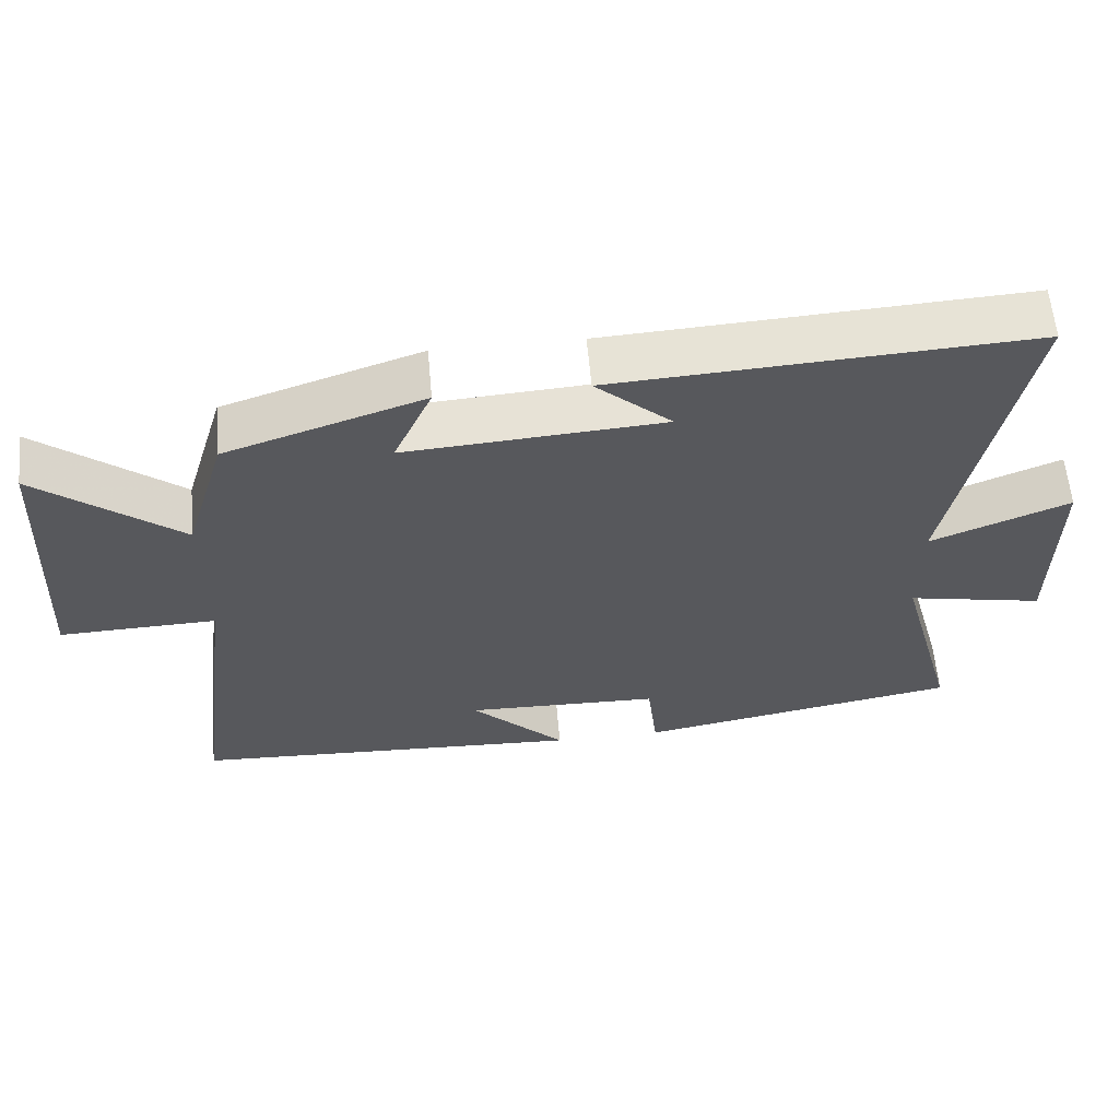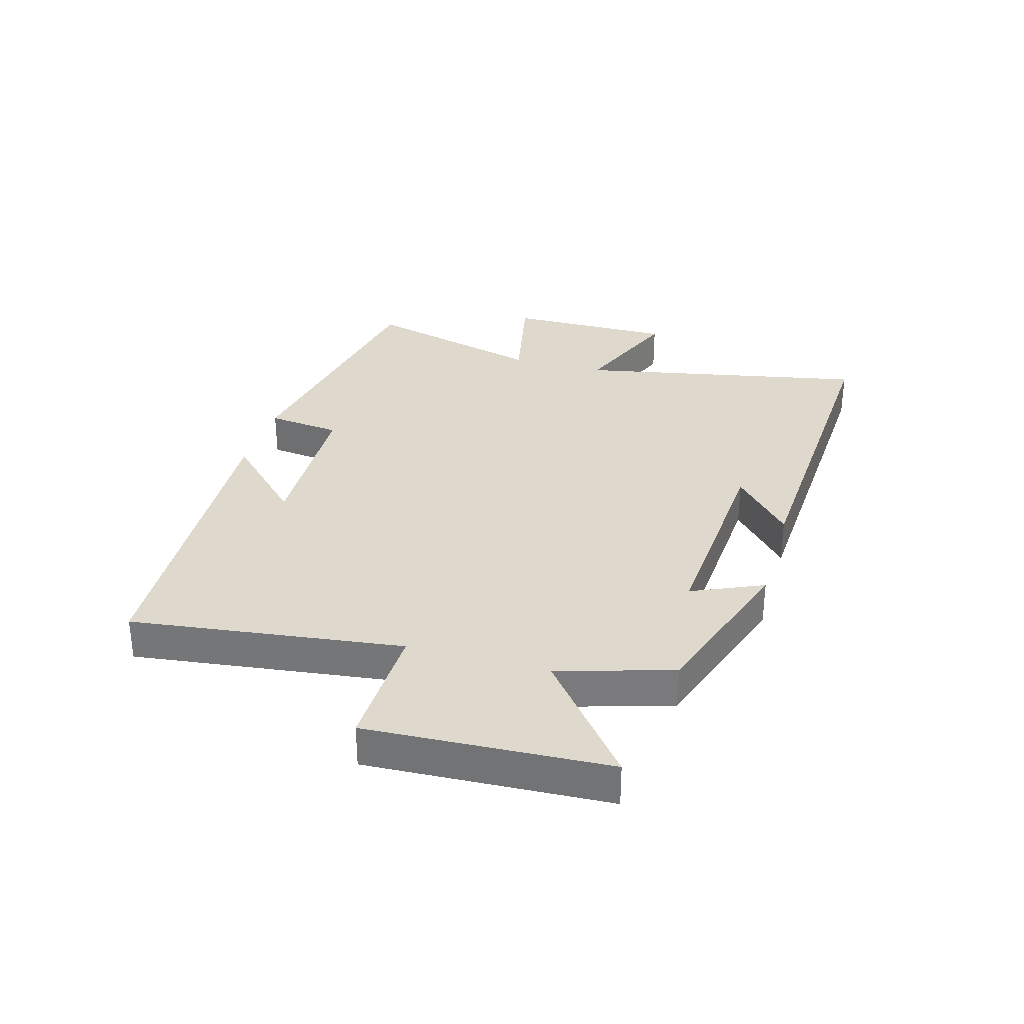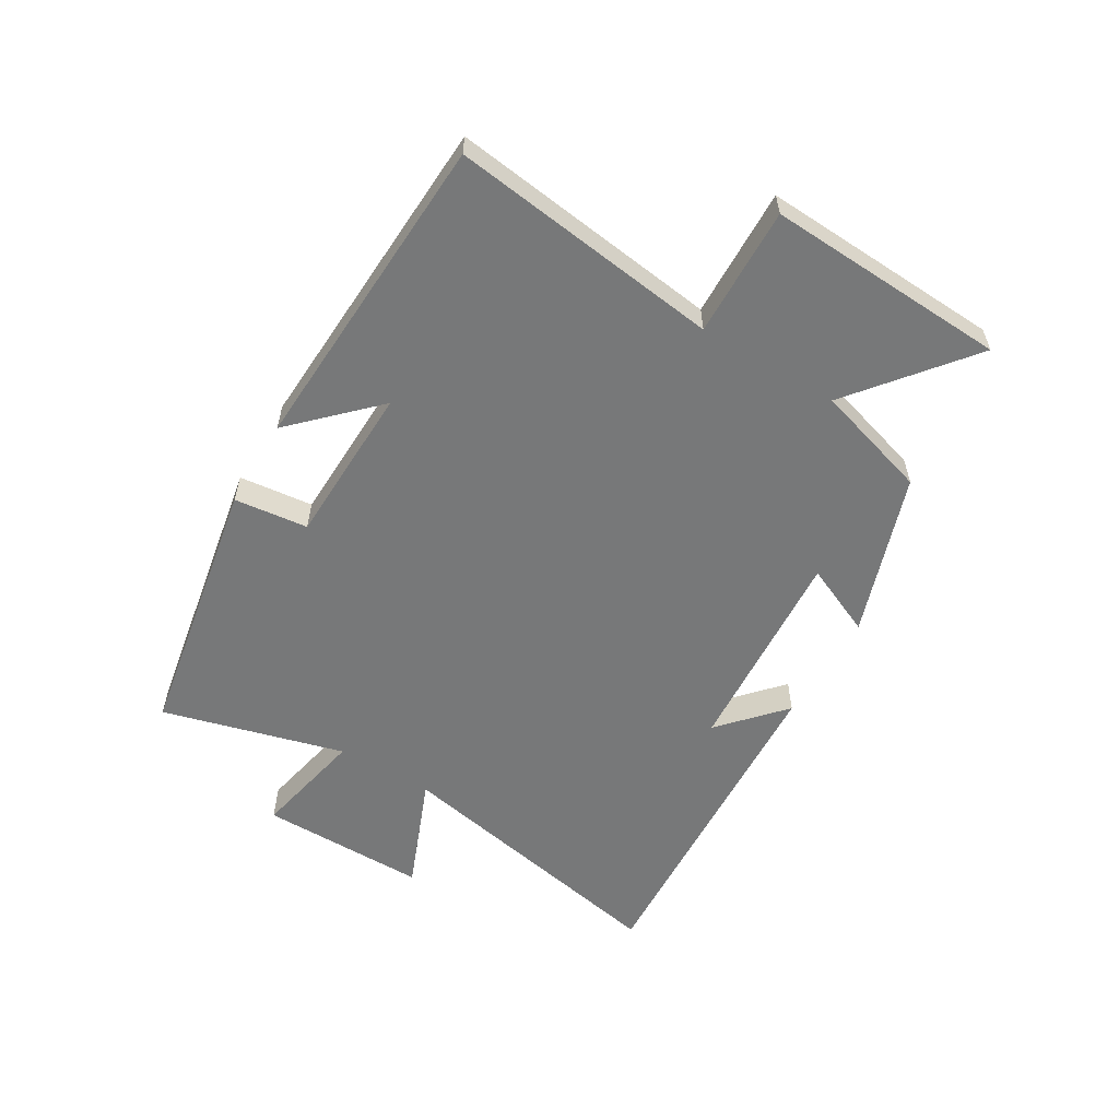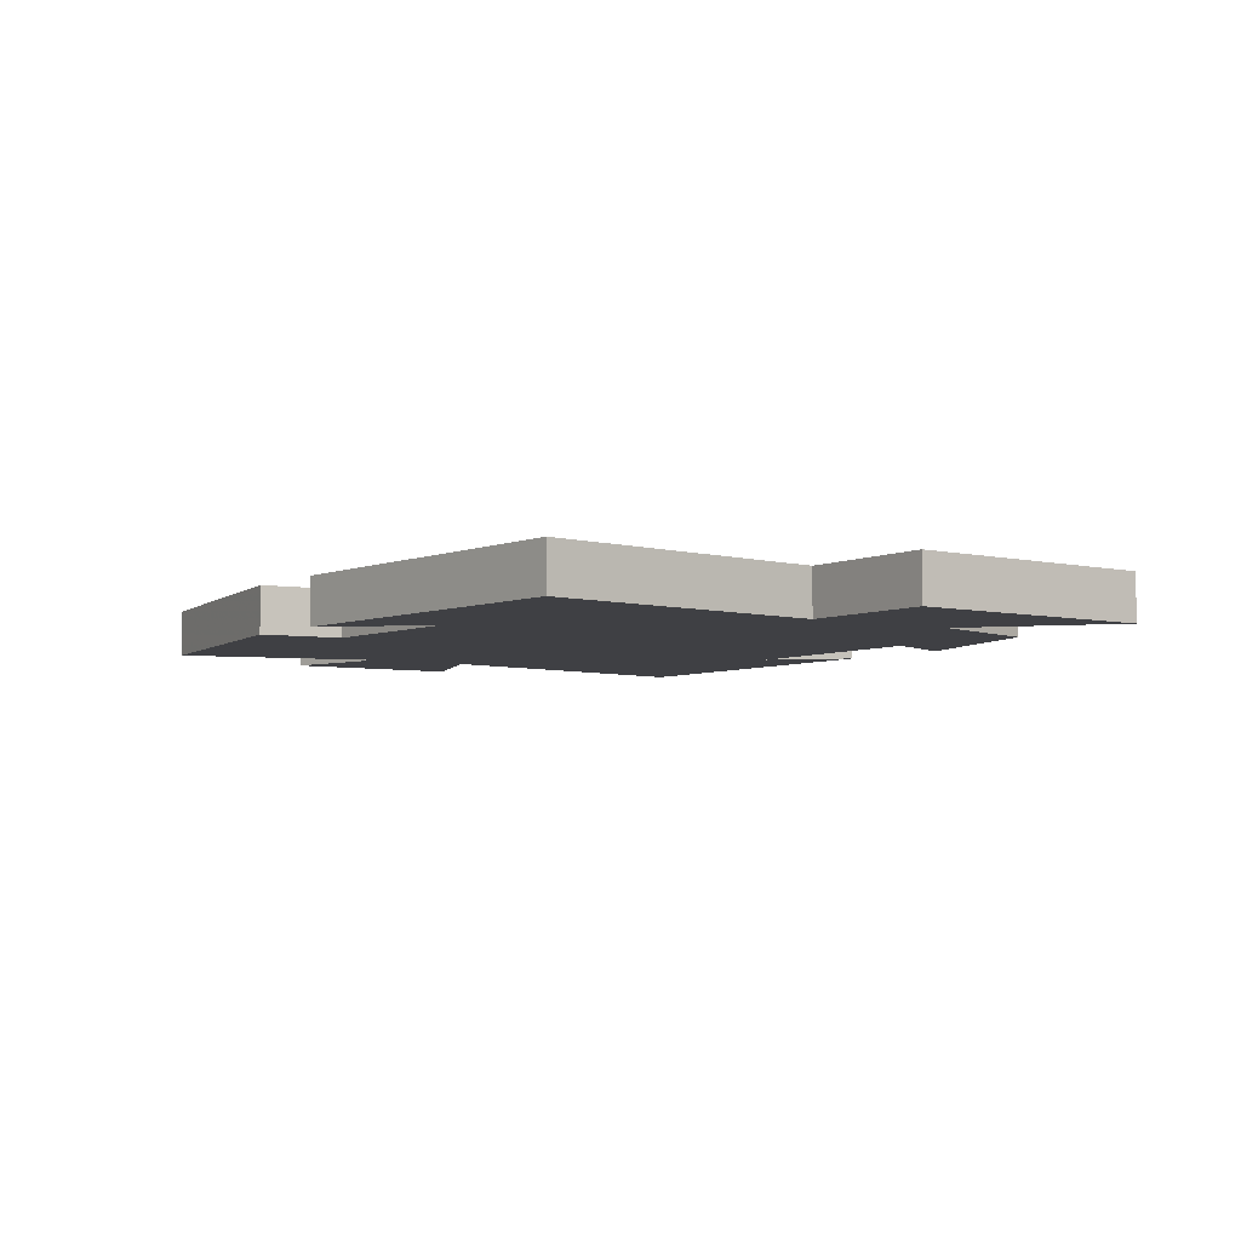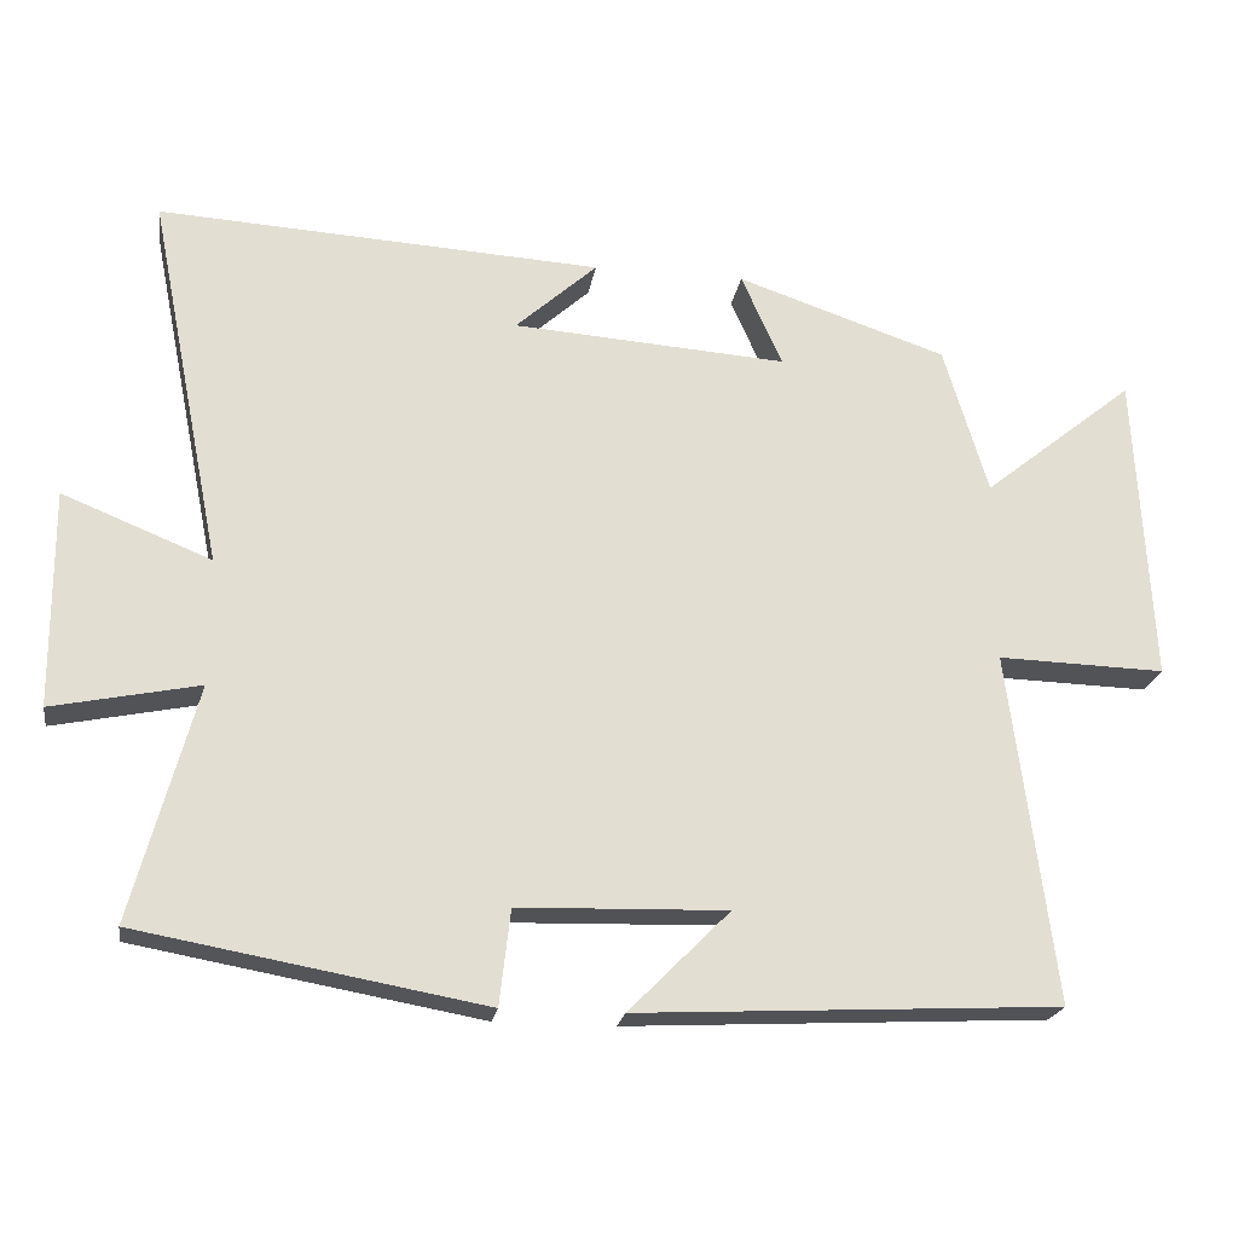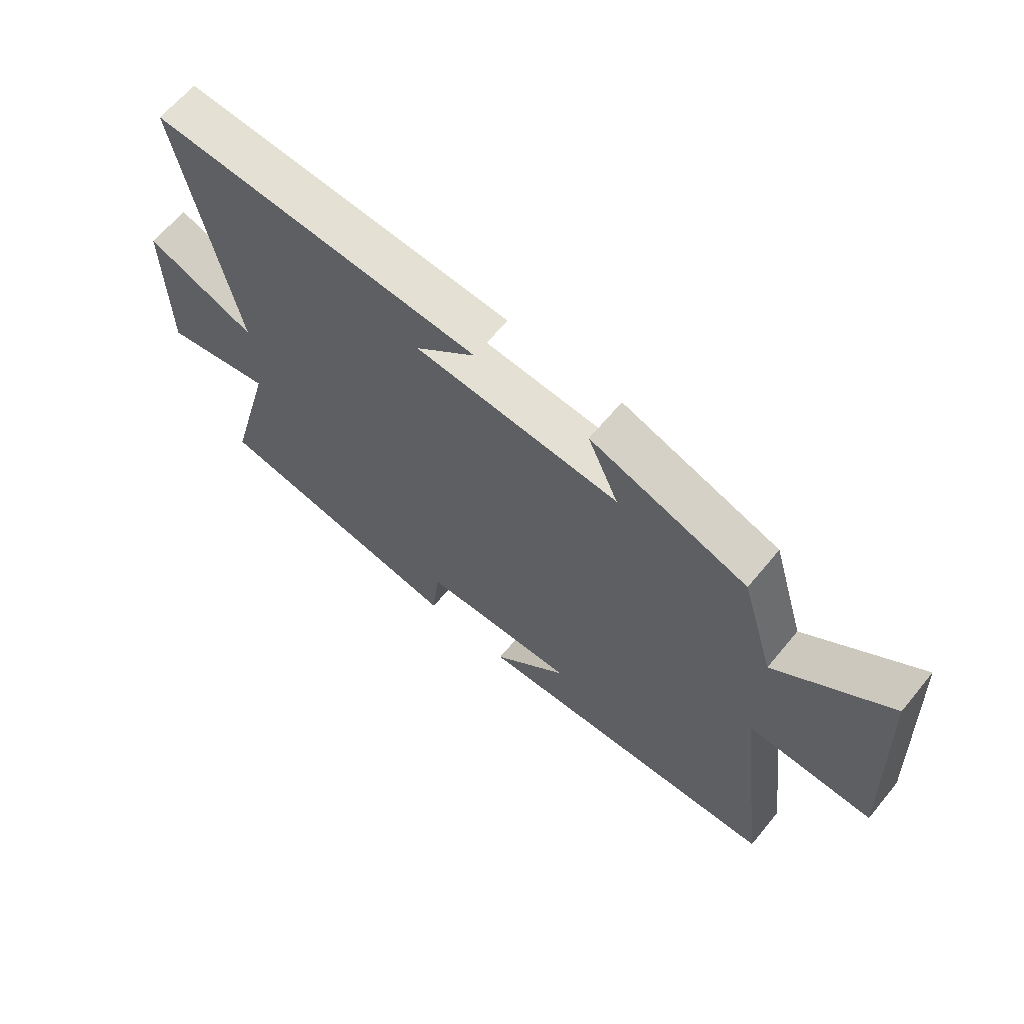
<metadata>
{"format":"obj","ext":"obj","renderer":"f3d","projection":"perspective","resolution":1024,"background":"white","views":[{"elev":60.3,"azim":-5.1,"up":"+Z"},{"elev":31.9,"azim":-74.1,"up":"+Y"},{"elev":-57.4,"azim":-120.8,"up":"+Y"},{"elev":-5.0,"azim":-125.0,"up":"+Y"},{"elev":-21.7,"azim":170.9,"up":"+Z"},{"elev":64.0,"azim":-140.4,"up":"+Z"}]}
</metadata>
<code>
v -0.443 0.07 0.409
v -0.172 0.07 0.5
v -0.225 0.07 0.381
v 0.129 0.07 0.405
v 0.024 0.07 0.5
v 0.596 0.07 0.532
v 0.5 0.07 0.048
v 0.691 0.07 0.125
v 0.689 0.07 -0.155
v 0.5 0.07 -0.116
v 0.582 0.07 -0.42
v 0.137 0.07 -0.5
v 0.123 0.07 -0.377
v -0.145 0.07 -0.369
v -0.015 0.07 -0.5
v -0.558 0.07 -0.472
v -0.5 0.07 -0.02
v -0.716 0.07 -0.026
v -0.696 0.07 0.376
v -0.5 0.07 0.218
v -0.443 0 0.409
v -0.172 0 0.5
v -0.225 0 0.381
v 0.129 0 0.405
v 0.024 0 0.5
v 0.596 0 0.532
v 0.5 0 0.048
v 0.691 0 0.125
v 0.689 0 -0.155
v 0.5 0 -0.116
v 0.582 0 -0.42
v 0.137 0 -0.5
v 0.123 0 -0.377
v -0.145 0 -0.369
v -0.015 0 -0.5
v -0.558 0 -0.472
v -0.5 0 -0.02
v -0.716 0 -0.026
v -0.696 0 0.376
v -0.5 0 0.218
f 17 18 19 20
f 1 2 3
f 20 1 3
f 17 20 3
f 14 15 16 17
f 17 3 4
f 14 17 4
f 13 14 4
f 12 13 4
f 11 12 4
f 10 11 4
f 7 8 9 10
f 7 10 4
f 6 7 4
f 4 5 6
f 40 39 38 37
f 23 22 21
f 23 21 40
f 23 40 37
f 37 36 35 34
f 24 23 37
f 24 37 34
f 24 34 33
f 24 33 32
f 24 32 31
f 24 31 30
f 30 29 28 27
f 24 30 27
f 24 27 26
f 26 25 24
f 1 21 22 2
f 2 22 23 3
f 3 23 24 4
f 4 24 25 5
f 5 25 26 6
f 6 26 27 7
f 7 27 28 8
f 8 28 29 9
f 9 29 30 10
f 10 30 31 11
f 11 31 32 12
f 12 32 33 13
f 13 33 34 14
f 14 34 35 15
f 15 35 36 16
f 16 36 37 17
f 17 37 38 18
f 18 38 39 19
f 19 39 40 20
f 20 40 21 1

</code>
